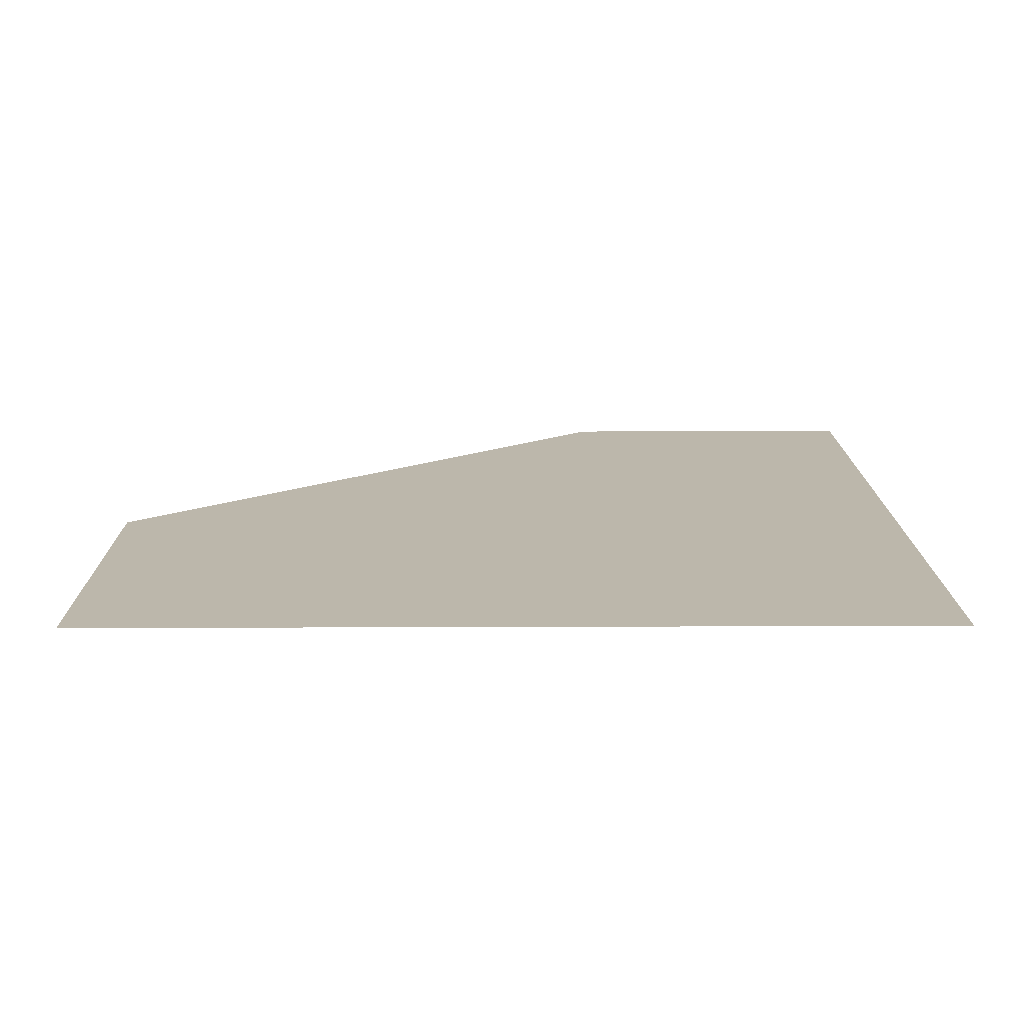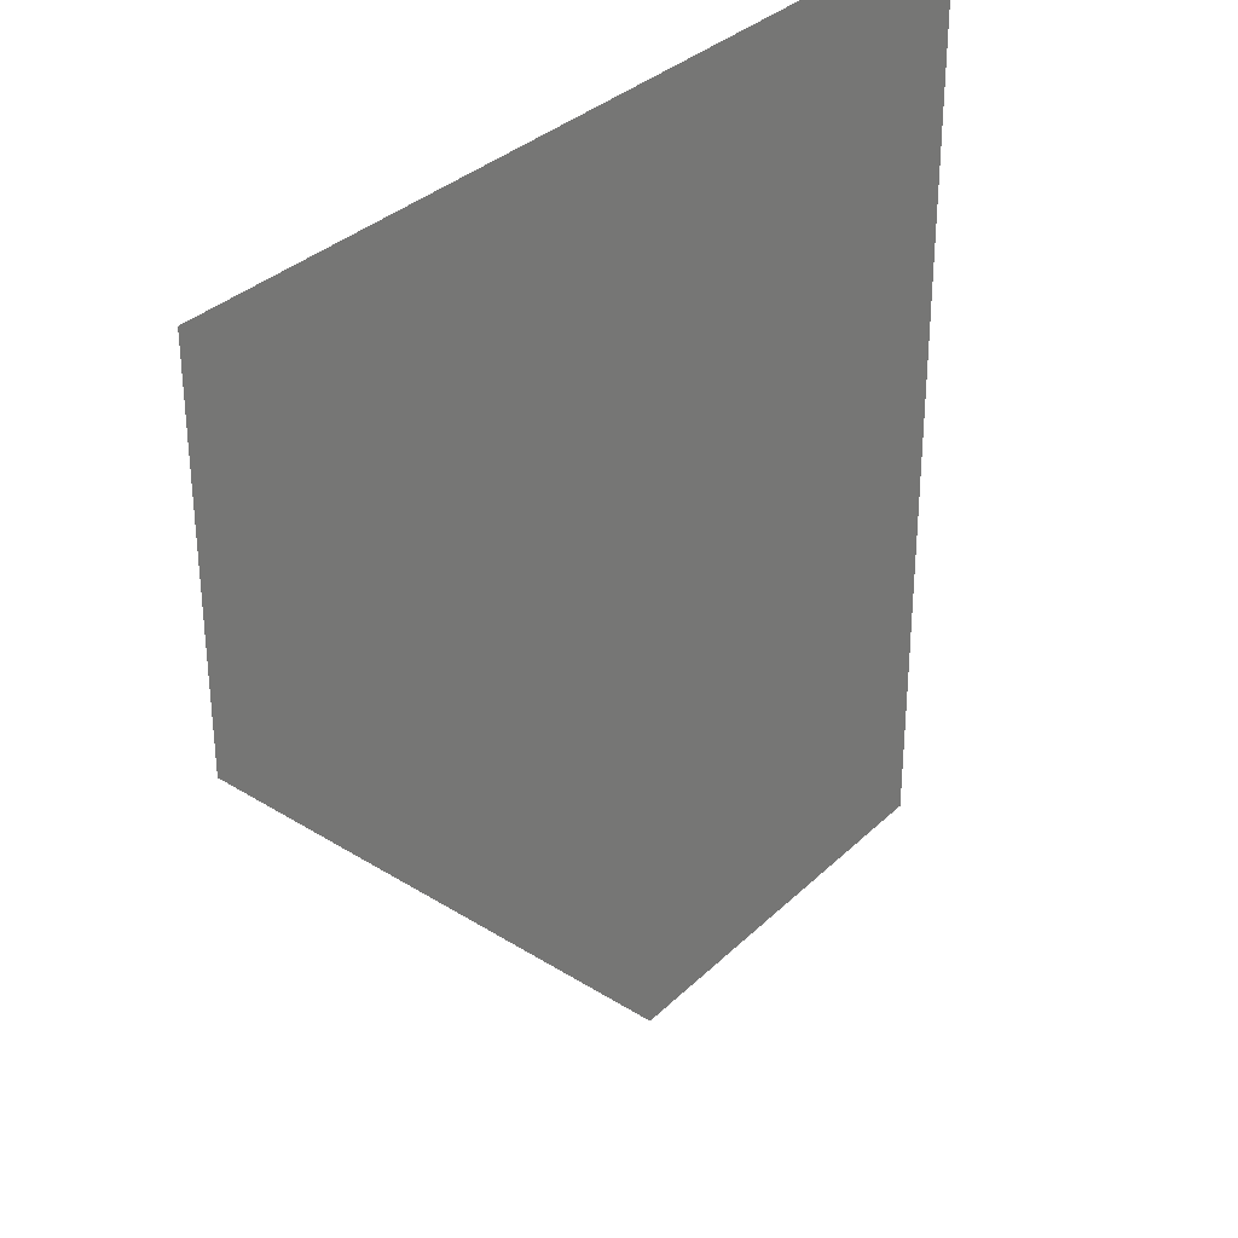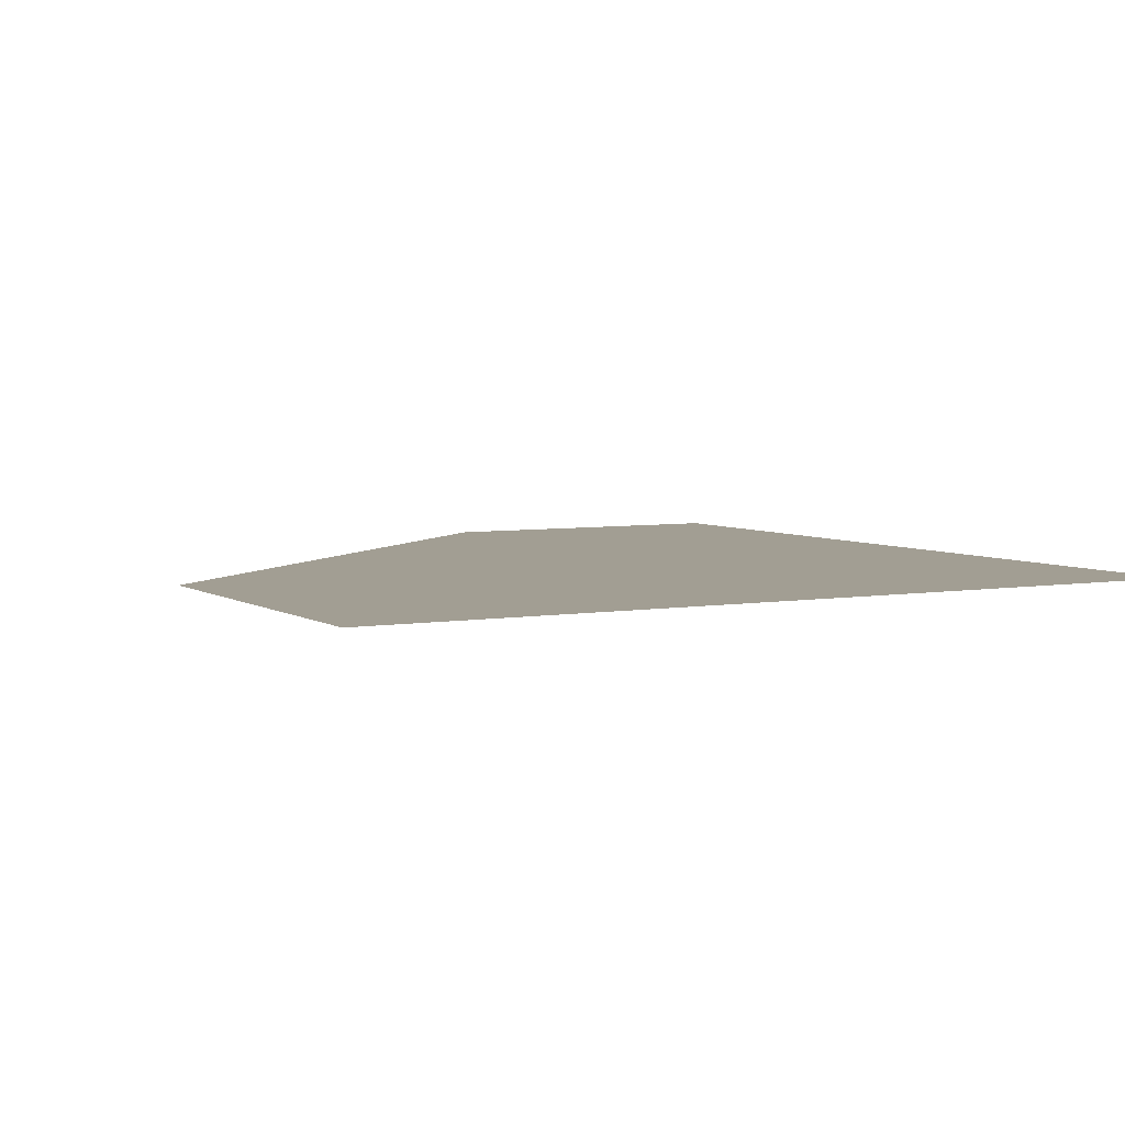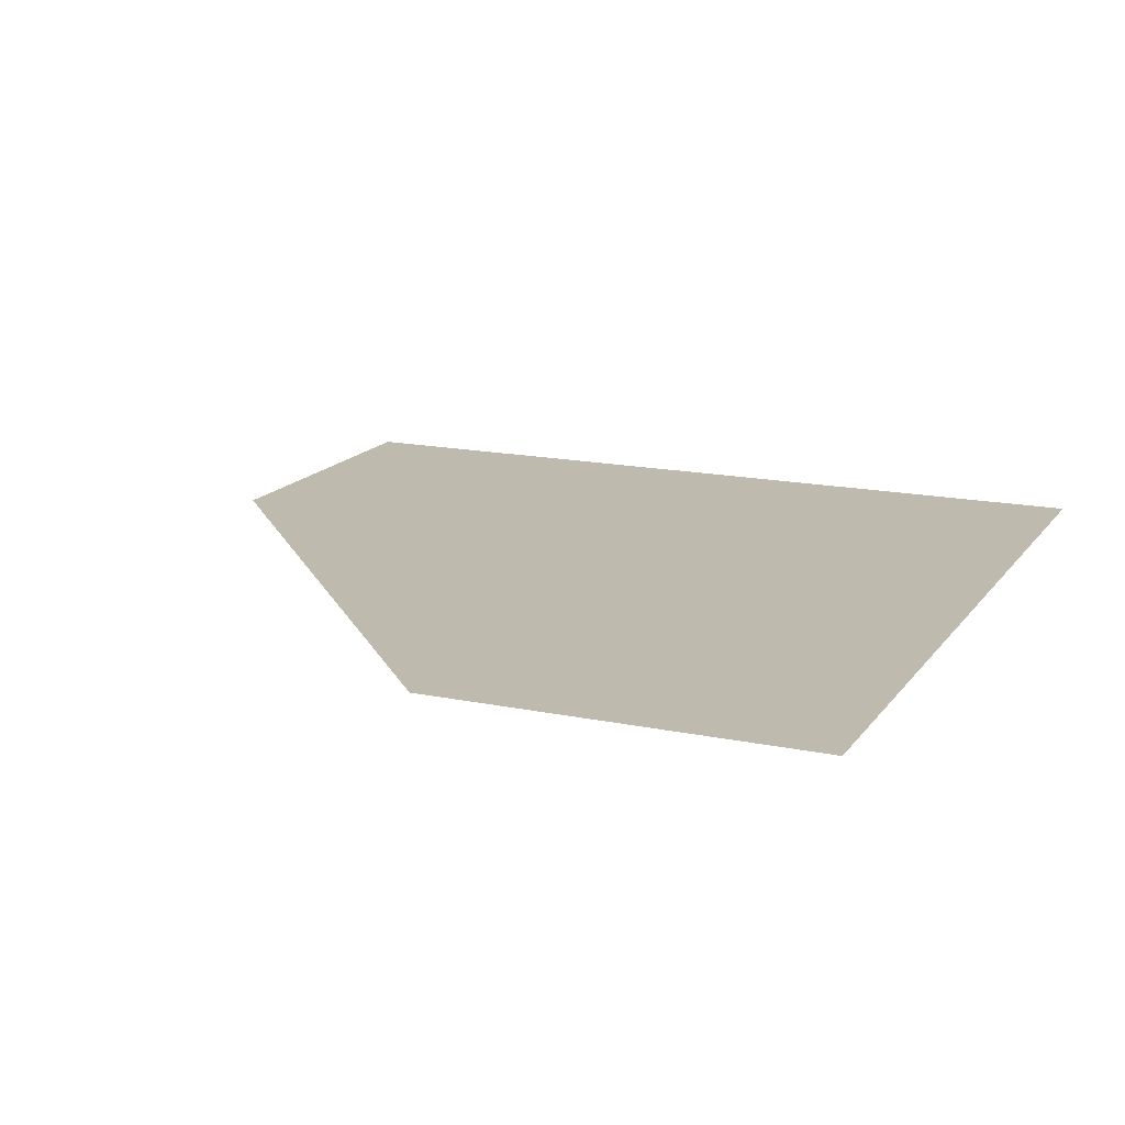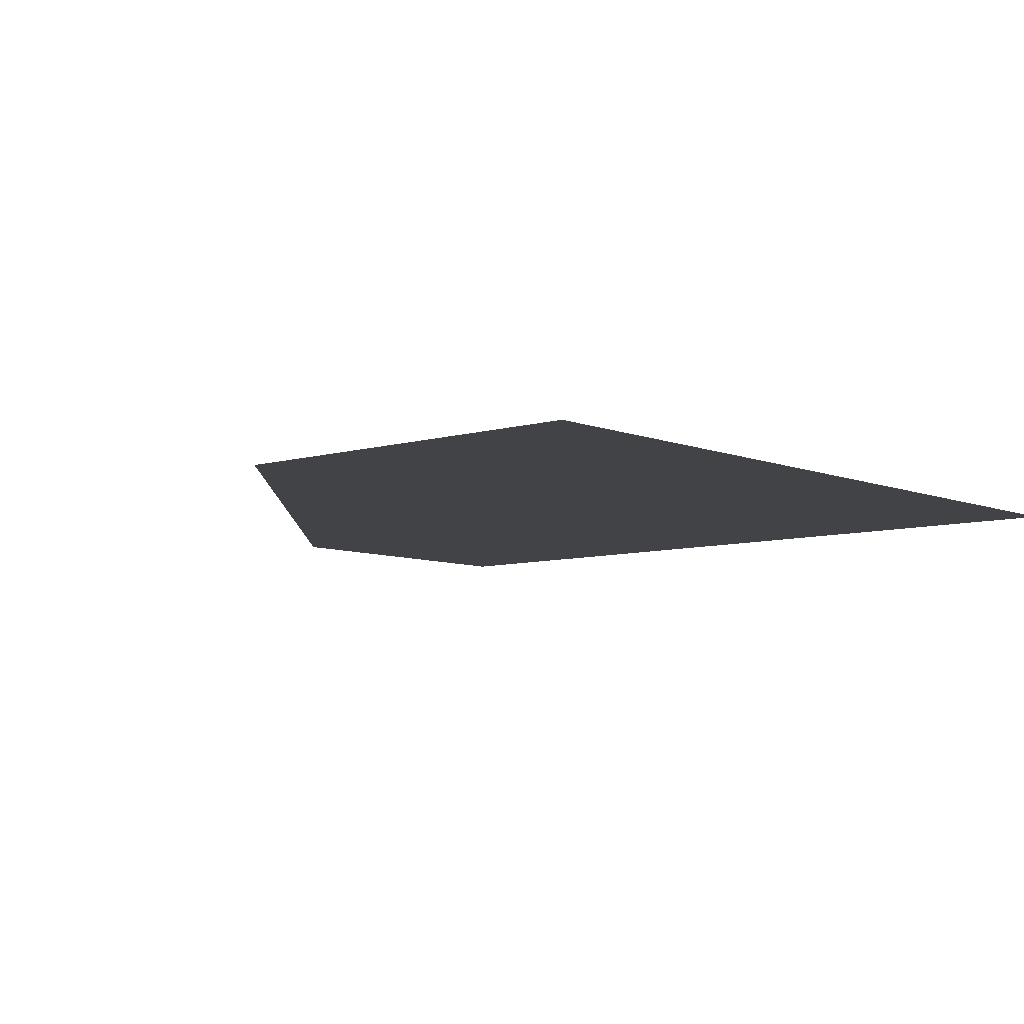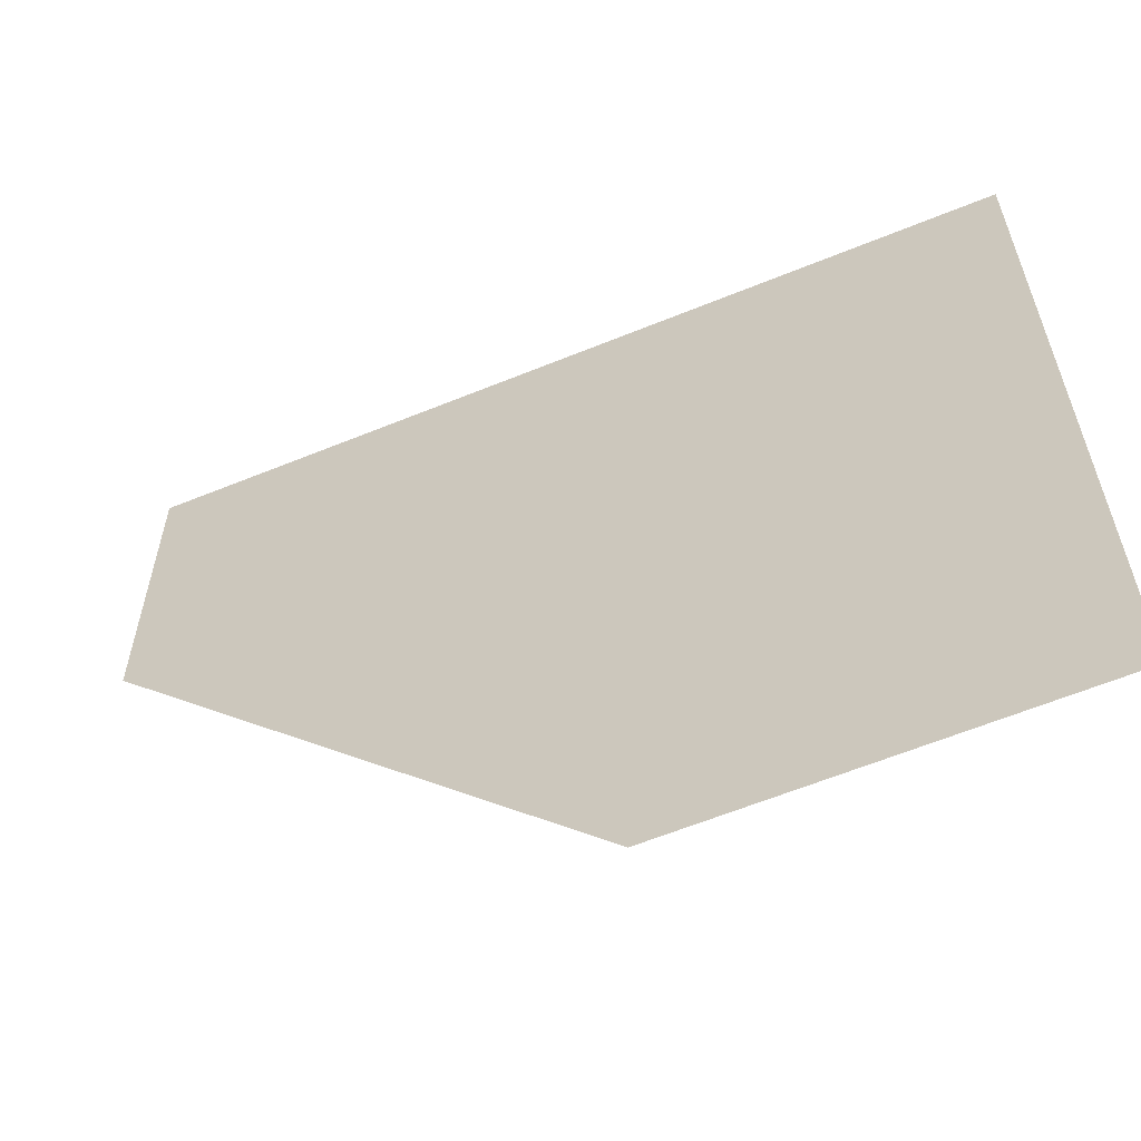
<metadata>
{"format":"obj","ext":"obj","renderer":"f3d","projection":"perspective","resolution":1024,"background":"white","views":[{"elev":14.5,"azim":-90.5,"up":"+Y"},{"elev":33.1,"azim":127.6,"up":"+Z"},{"elev":5.0,"azim":-118.6,"up":"+Y"},{"elev":15.8,"azim":-156.5,"up":"+Y"},{"elev":-7.4,"azim":-139.0,"up":"+Y"},{"elev":-61.3,"azim":-157.4,"up":"+Z"}]}
</metadata>
<code>
g pPlane2
v -16.67 -1.526e-05 16.67
v -16.67 -1.526e-05 -16.67
v -1.673 -1.526e-05 -16.67
v 16.67 -1.526e-05 3.812
v 16.67 -1.526e-05 16.67
g pPlane2_0
f 3 2 1
f 1 4 3
f 1 5 4

</code>
